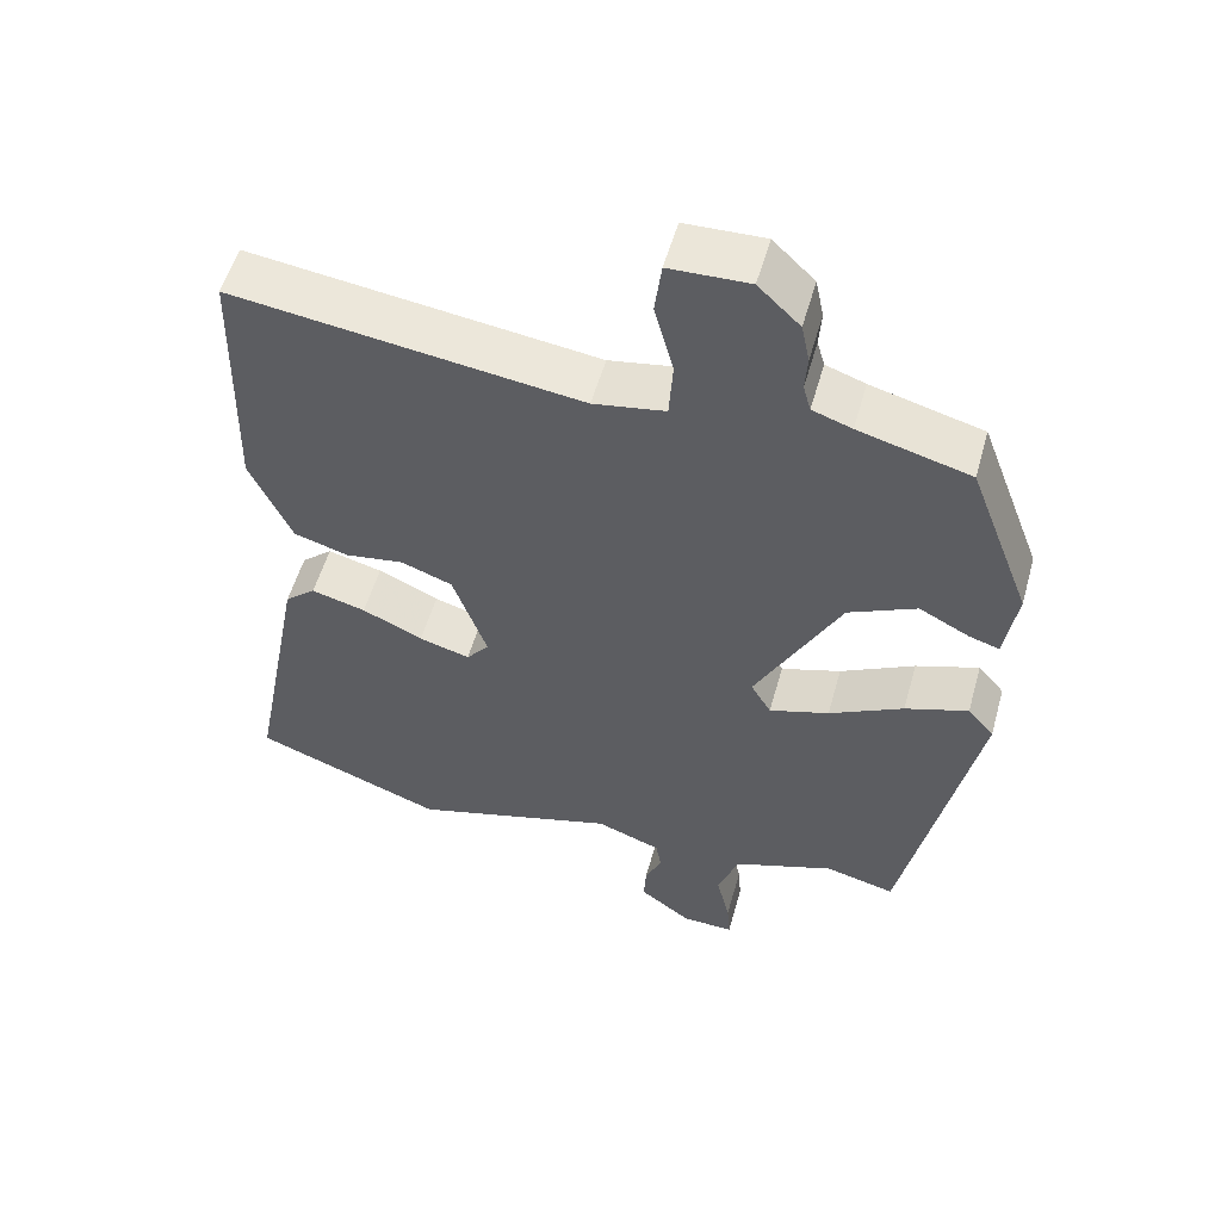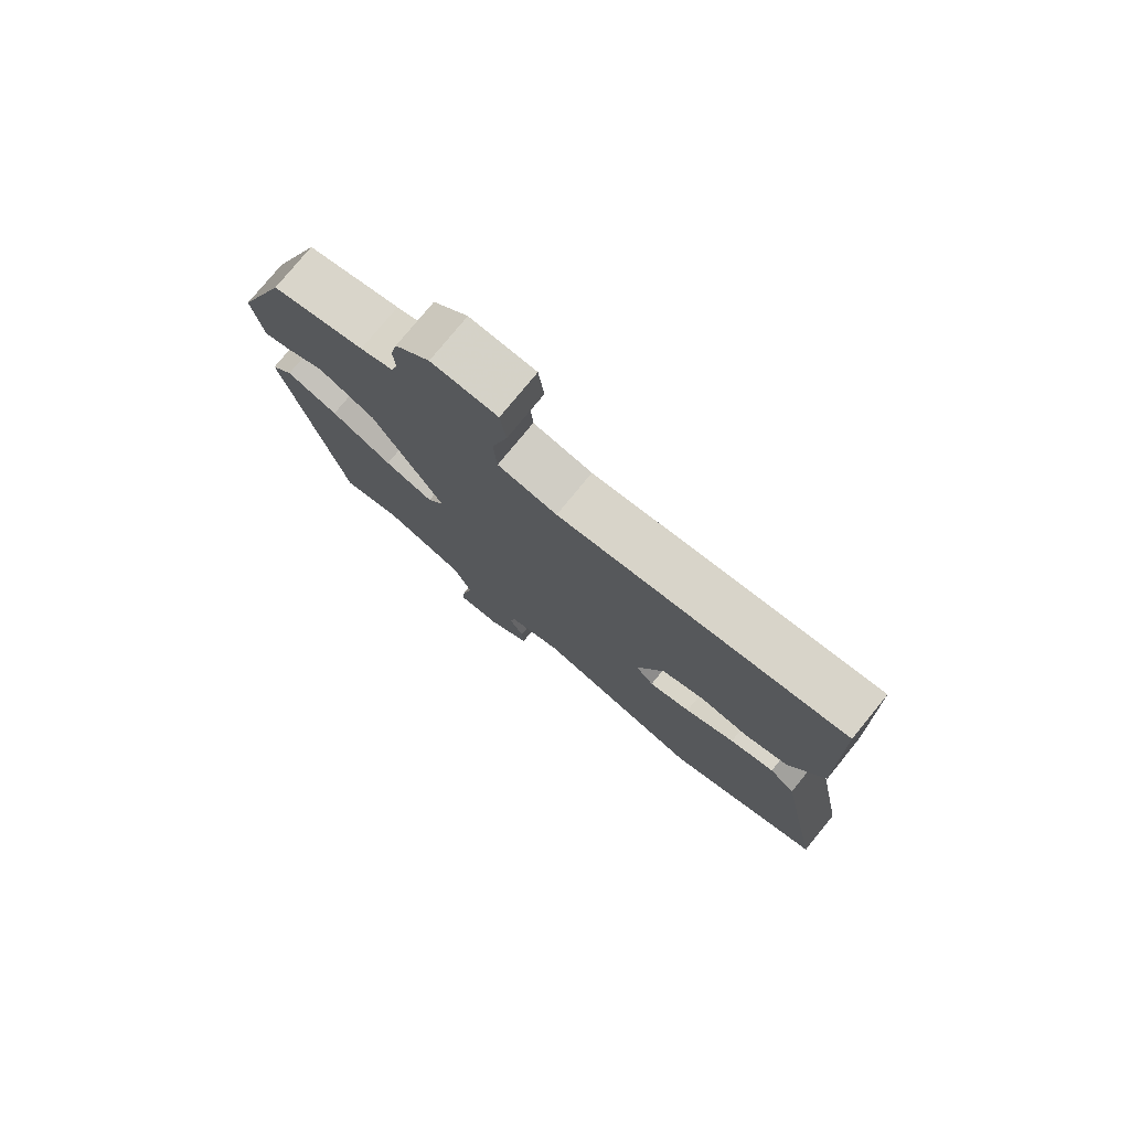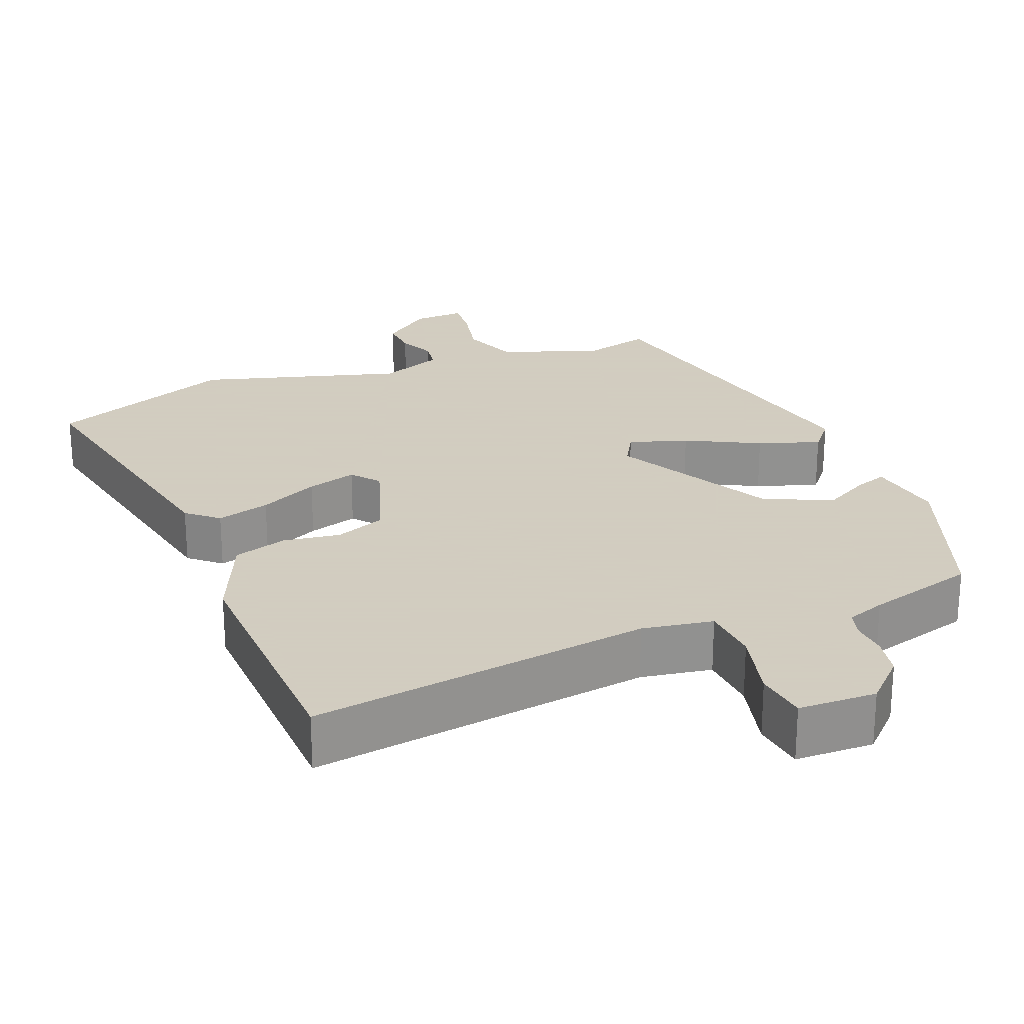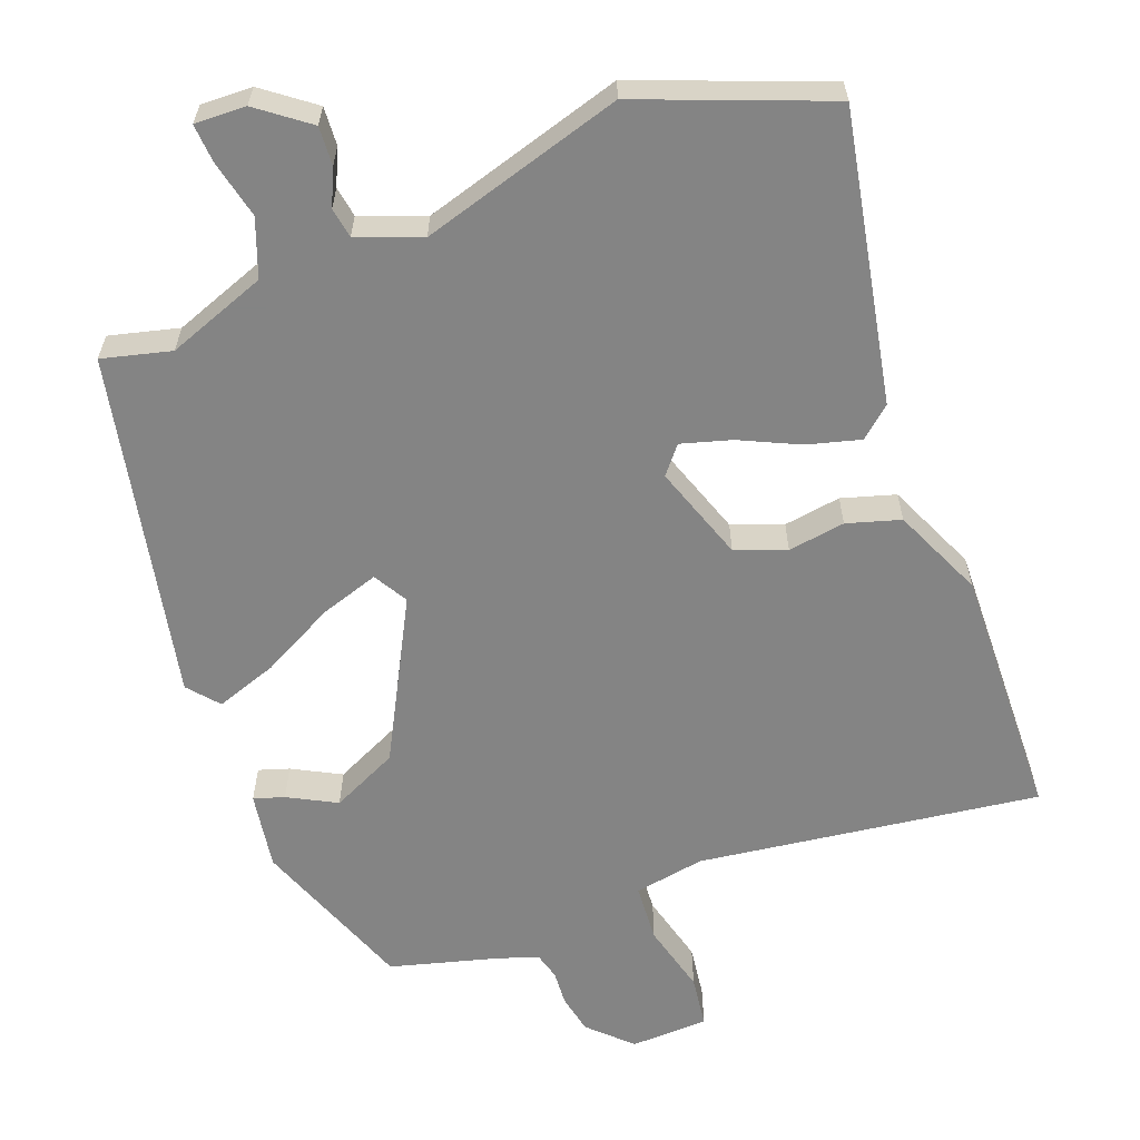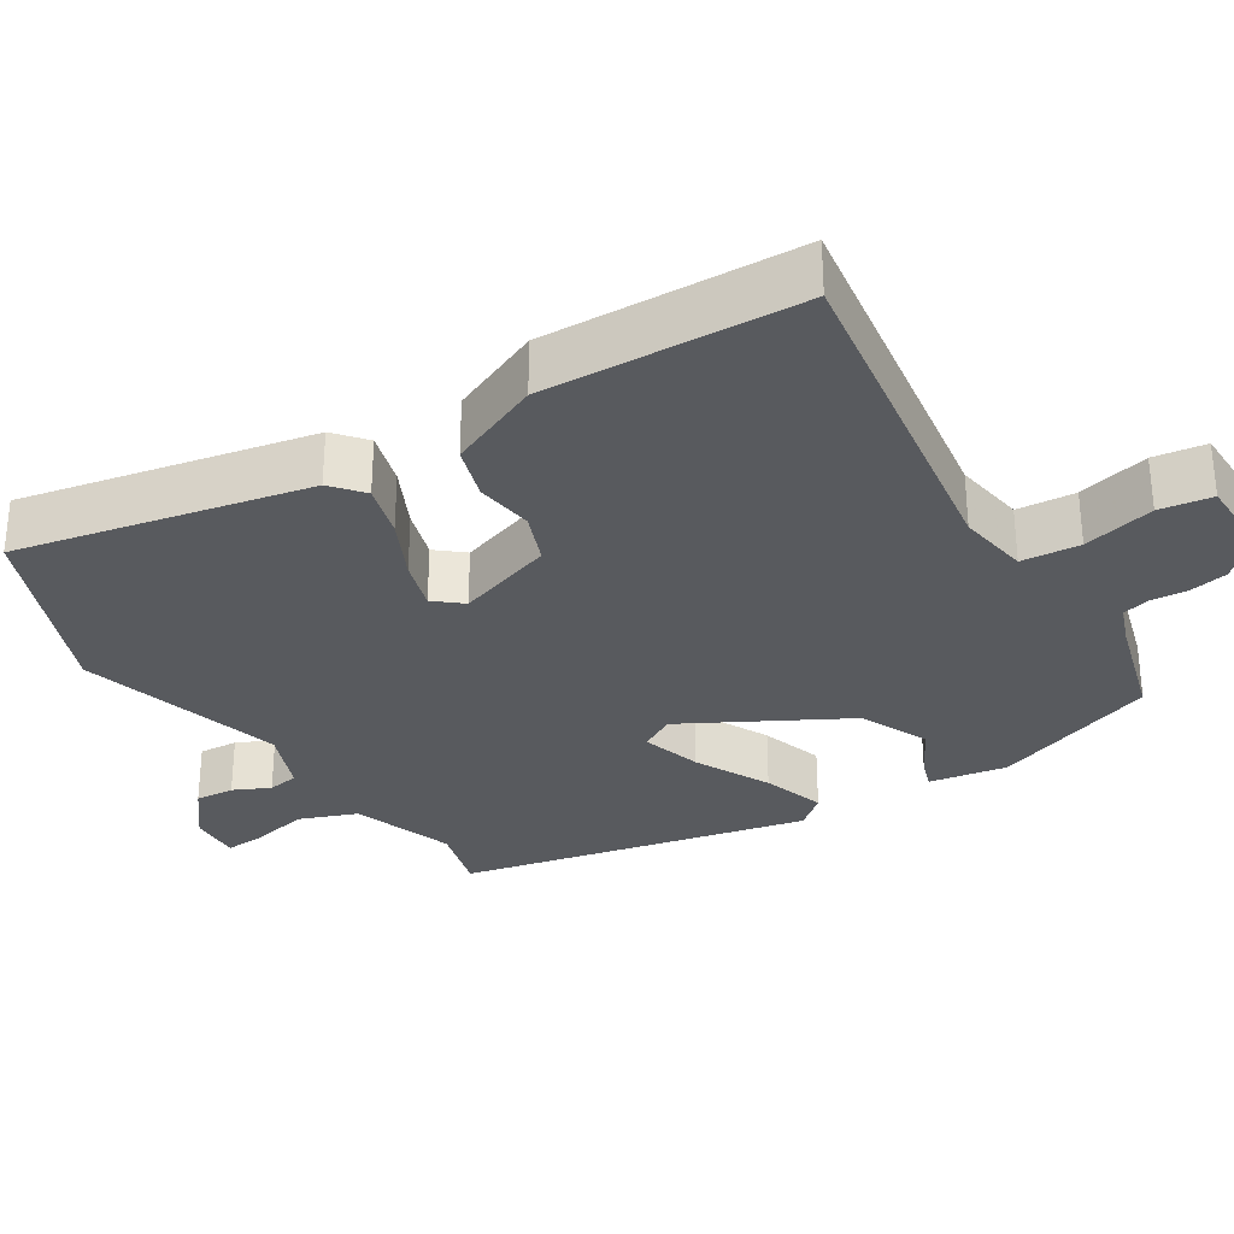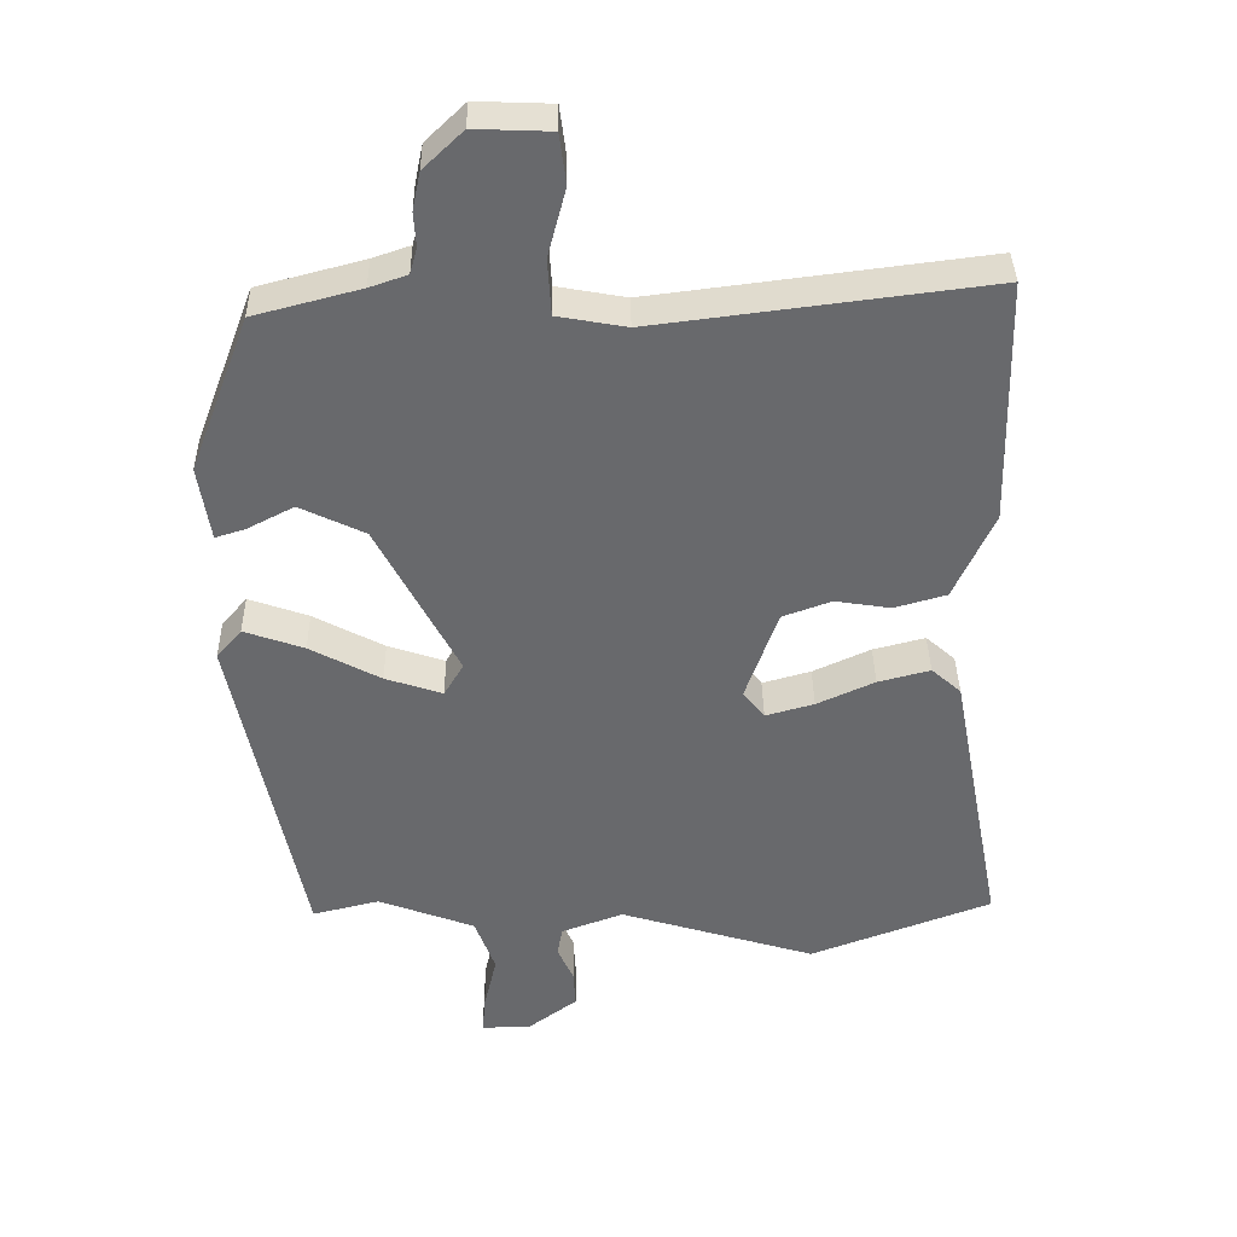
<metadata>
{"format":"obj","ext":"obj","renderer":"f3d","projection":"perspective","resolution":1024,"background":"white","views":[{"elev":54.8,"azim":15.7,"up":"+Z"},{"elev":77.8,"azim":-140.7,"up":"+Z"},{"elev":24.3,"azim":-22.4,"up":"+Y"},{"elev":-61.3,"azim":-159.6,"up":"+Y"},{"elev":-30.9,"azim":-58.9,"up":"+Y"},{"elev":37.4,"azim":179.2,"up":"+Z"}]}
</metadata>
<code>
v -0.316 0.07 -0.57
v -0.568 0.07 -0.474
v -0.494 0.07 -0.085
v -0.453 0.07 -0.049
v -0.381 0.07 -0.068
v -0.301 0.07 -0.105
v -0.234 0.07 -0.124
v -0.204 0.07 -0.087
v -0.249 0.07 0.042
v -0.317 0.07 0.067
v -0.394 0.07 0.055
v -0.466 0.07 0.076
v -0.521 0.07 0.198
v -0.513 0.07 0.54
v -0.054 0.07 0.481
v 0.041 0.07 0.498
v 0.046 0.07 0.576
v 0.021 0.07 0.671
v 0.03 0.07 0.741
v 0.135 0.07 0.745
v 0.19 0.07 0.692
v 0.201 0.07 0.639
v 0.198 0.07 0.592
v 0.208 0.07 0.556
v 0.26 0.07 0.538
v 0.407 0.07 0.499
v 0.49 0.07 0.28
v 0.474 0.07 0.176
v 0.433 0.07 0.189
v 0.368 0.07 0.223
v 0.278 0.07 0.18
v 0.166 0.07 -0.035
v 0.193 0.07 -0.081
v 0.272 0.07 -0.055
v 0.37 0.07 -0.003
v 0.453 0.07 0.026
v 0.488 0.07 -0.015
v 0.394 0.07 -0.481
v 0.301 0.07 -0.458
v 0.167 0.07 -0.508
v 0.139 0.07 -0.585
v 0.157 0.07 -0.663
v 0.161 0.07 -0.715
v 0.092 0.07 -0.713
v 0.024 0.07 -0.662
v 0.027 0.07 -0.61
v 0.049 0.07 -0.561
v 0.042 0.07 -0.52
v -0.044 0.07 -0.488
v -0.316 0 -0.57
v -0.568 0 -0.474
v -0.494 0 -0.085
v -0.453 0 -0.049
v -0.381 0 -0.068
v -0.301 0 -0.105
v -0.234 0 -0.124
v -0.204 0 -0.087
v -0.249 0 0.042
v -0.317 0 0.067
v -0.394 0 0.055
v -0.466 0 0.076
v -0.521 0 0.198
v -0.513 0 0.54
v -0.054 0 0.481
v 0.041 0 0.498
v 0.046 0 0.576
v 0.021 0 0.671
v 0.03 0 0.741
v 0.135 0 0.745
v 0.19 0 0.692
v 0.201 0 0.639
v 0.198 0 0.592
v 0.208 0 0.556
v 0.26 0 0.538
v 0.407 0 0.499
v 0.49 0 0.28
v 0.474 0 0.176
v 0.433 0 0.189
v 0.368 0 0.223
v 0.278 0 0.18
v 0.166 0 -0.035
v 0.193 0 -0.081
v 0.272 0 -0.055
v 0.37 0 -0.003
v 0.453 0 0.026
v 0.488 0 -0.015
v 0.394 0 -0.481
v 0.301 0 -0.458
v 0.167 0 -0.508
v 0.139 0 -0.585
v 0.157 0 -0.663
v 0.161 0 -0.715
v 0.092 0 -0.713
v 0.024 0 -0.662
v 0.027 0 -0.61
v 0.049 0 -0.561
v 0.042 0 -0.52
v -0.044 0 -0.488
f 44 45 46 47
f 44 47 48
f 41 42 43 44
f 40 41 44 48
f 39 40 48 49
f 37 38 39
f 34 35 36 37
f 33 34 37 39
f 32 33 39 49
f 27 28 29 30
f 25 26 27 30
f 24 25 30 31
f 23 24 31 32
f 21 22 23
f 17 18 19 20
f 16 17 20 21
f 12 13 14 15
f 10 11 12 15
f 9 10 15 16
f 8 9 16 21
f 3 4 5 6
f 3 6 7
f 2 3 7
f 1 2 7
f 49 1 7 8
f 23 32 49
f 8 21 23 49
f 96 95 94 93
f 97 96 93
f 93 92 91 90
f 97 93 90 89
f 98 97 89 88
f 88 87 86
f 86 85 84 83
f 88 86 83 82
f 98 88 82 81
f 79 78 77 76
f 79 76 75 74
f 80 79 74 73
f 81 80 73 72
f 72 71 70
f 69 68 67 66
f 70 69 66 65
f 64 63 62 61
f 64 61 60 59
f 65 64 59 58
f 70 65 58 57
f 55 54 53 52
f 56 55 52
f 56 52 51
f 56 51 50
f 57 56 50 98
f 98 81 72
f 98 72 70 57
f 1 50 51 2
f 2 51 52 3
f 3 52 53 4
f 4 53 54 5
f 5 54 55 6
f 6 55 56 7
f 7 56 57 8
f 8 57 58 9
f 9 58 59 10
f 10 59 60 11
f 11 60 61 12
f 12 61 62 13
f 13 62 63 14
f 14 63 64 15
f 15 64 65 16
f 16 65 66 17
f 17 66 67 18
f 18 67 68 19
f 19 68 69 20
f 20 69 70 21
f 21 70 71 22
f 22 71 72 23
f 23 72 73 24
f 24 73 74 25
f 25 74 75 26
f 26 75 76 27
f 27 76 77 28
f 28 77 78 29
f 29 78 79 30
f 30 79 80 31
f 31 80 81 32
f 32 81 82 33
f 33 82 83 34
f 34 83 84 35
f 35 84 85 36
f 36 85 86 37
f 37 86 87 38
f 38 87 88 39
f 39 88 89 40
f 40 89 90 41
f 41 90 91 42
f 42 91 92 43
f 43 92 93 44
f 44 93 94 45
f 45 94 95 46
f 46 95 96 47
f 47 96 97 48
f 48 97 98 49
f 49 98 50 1

</code>
